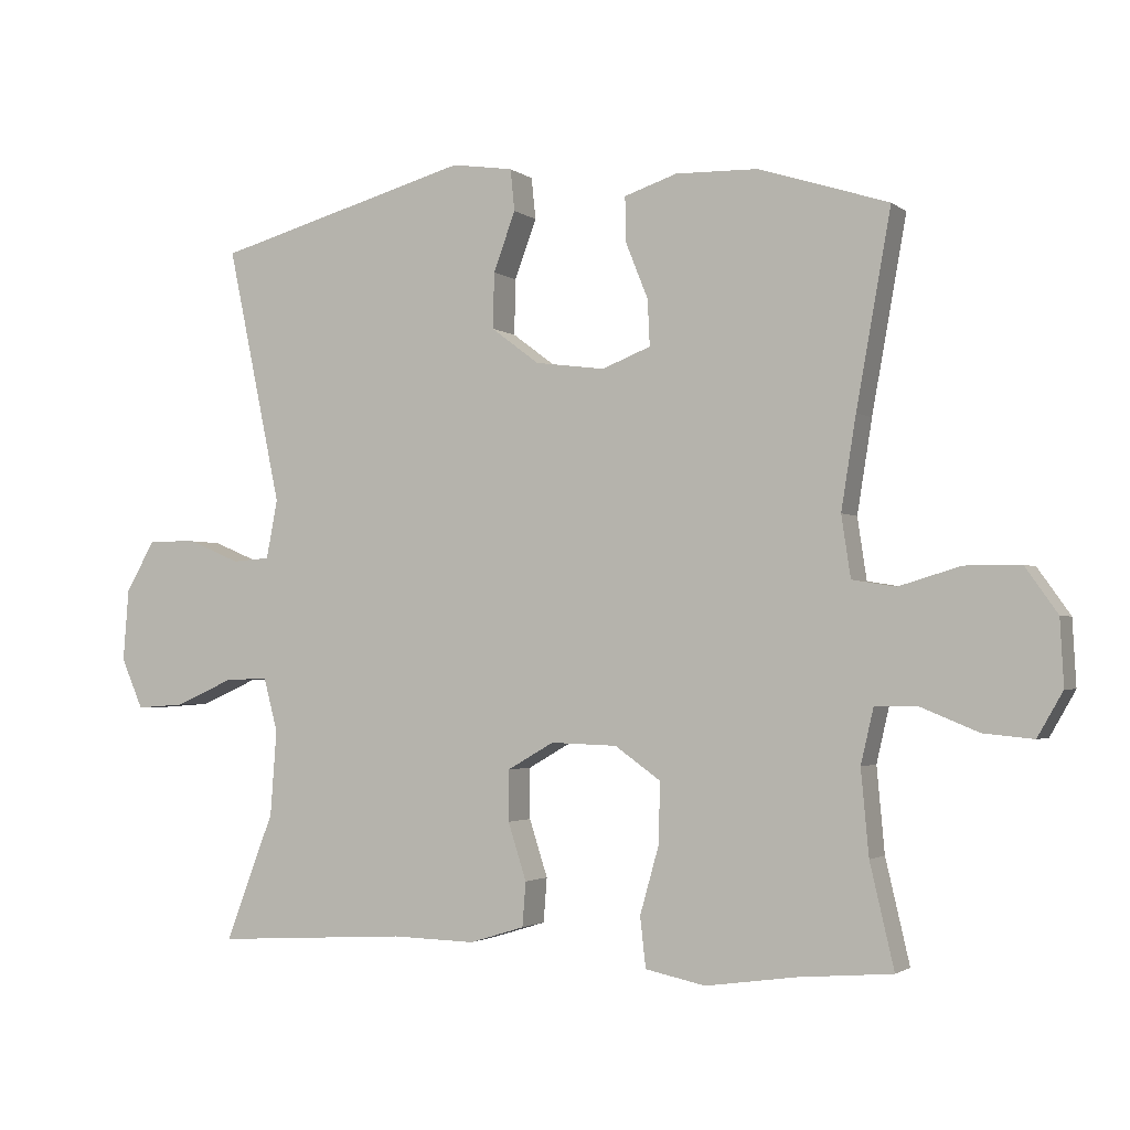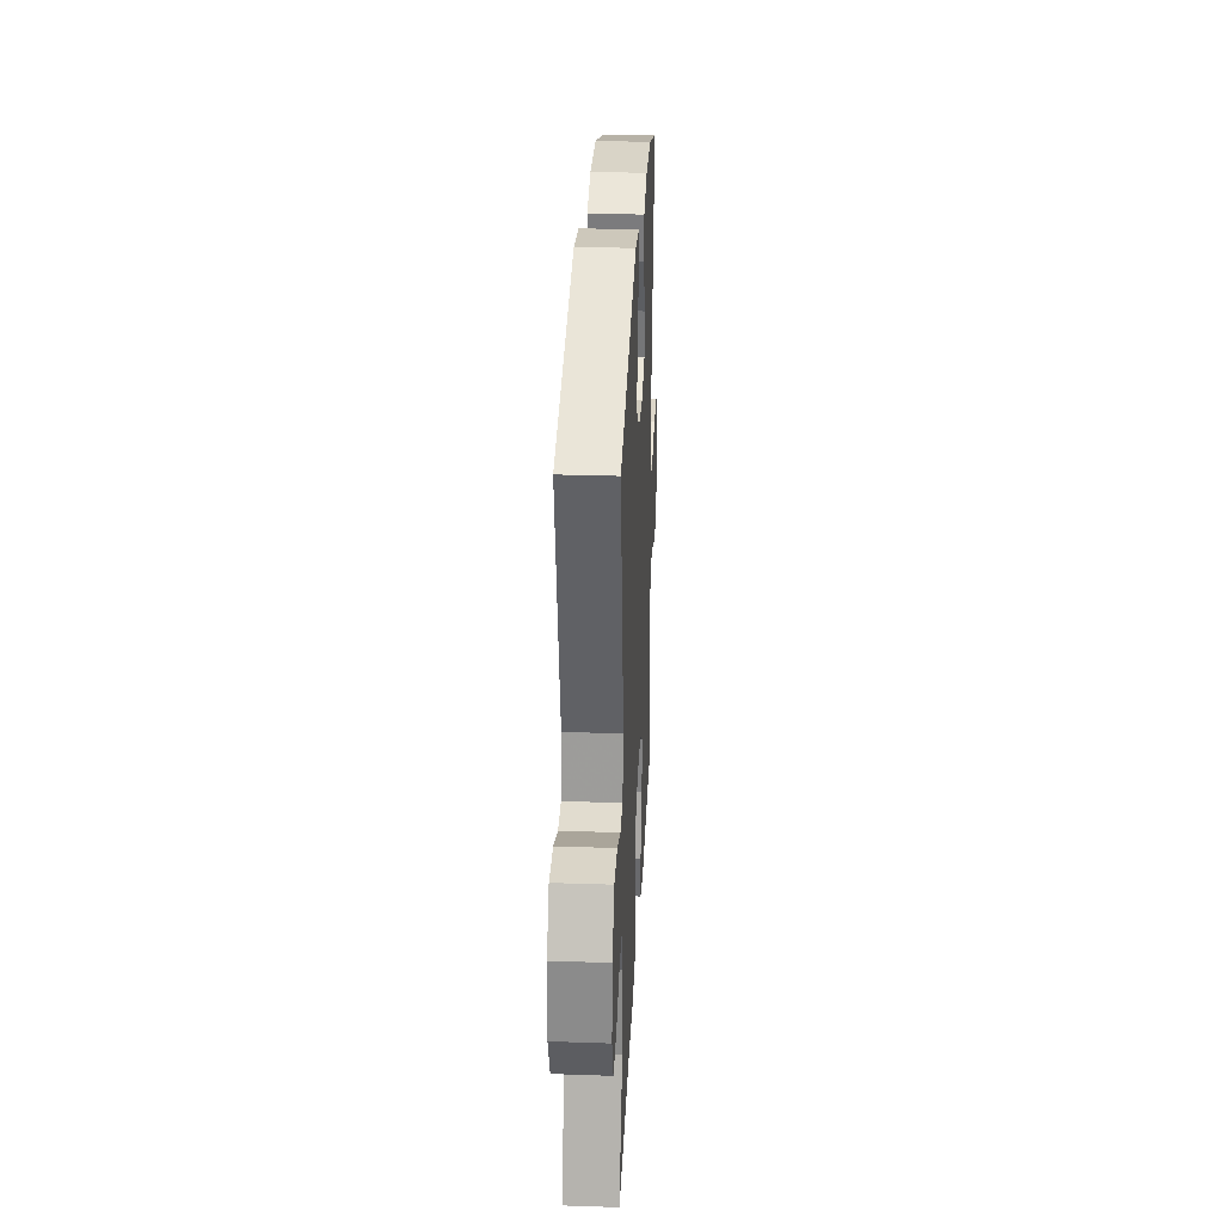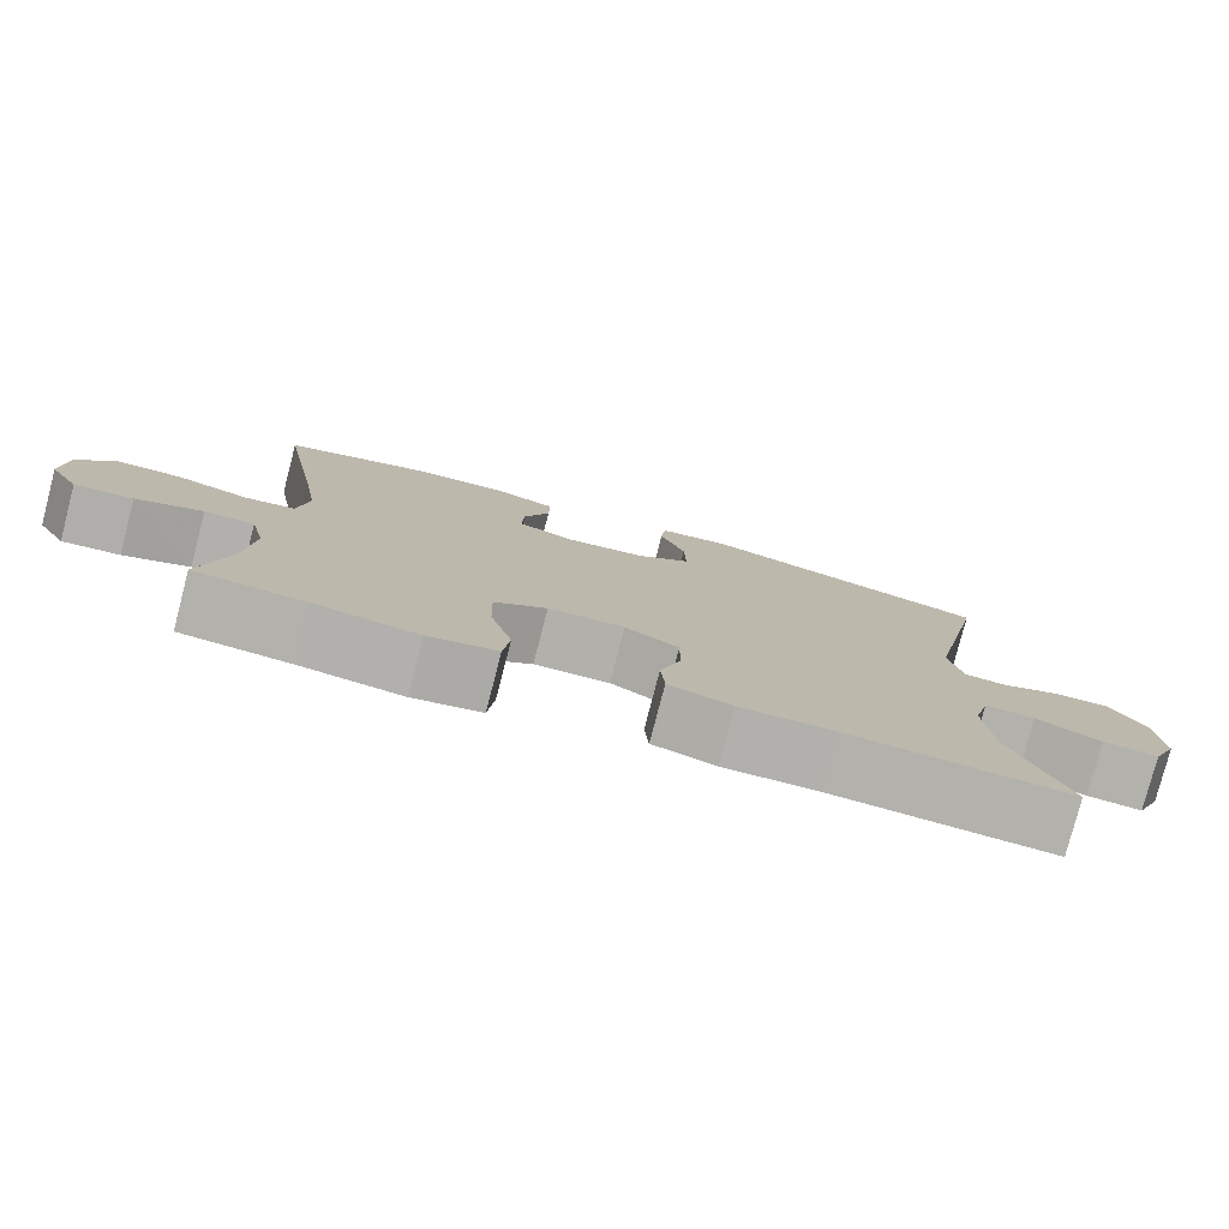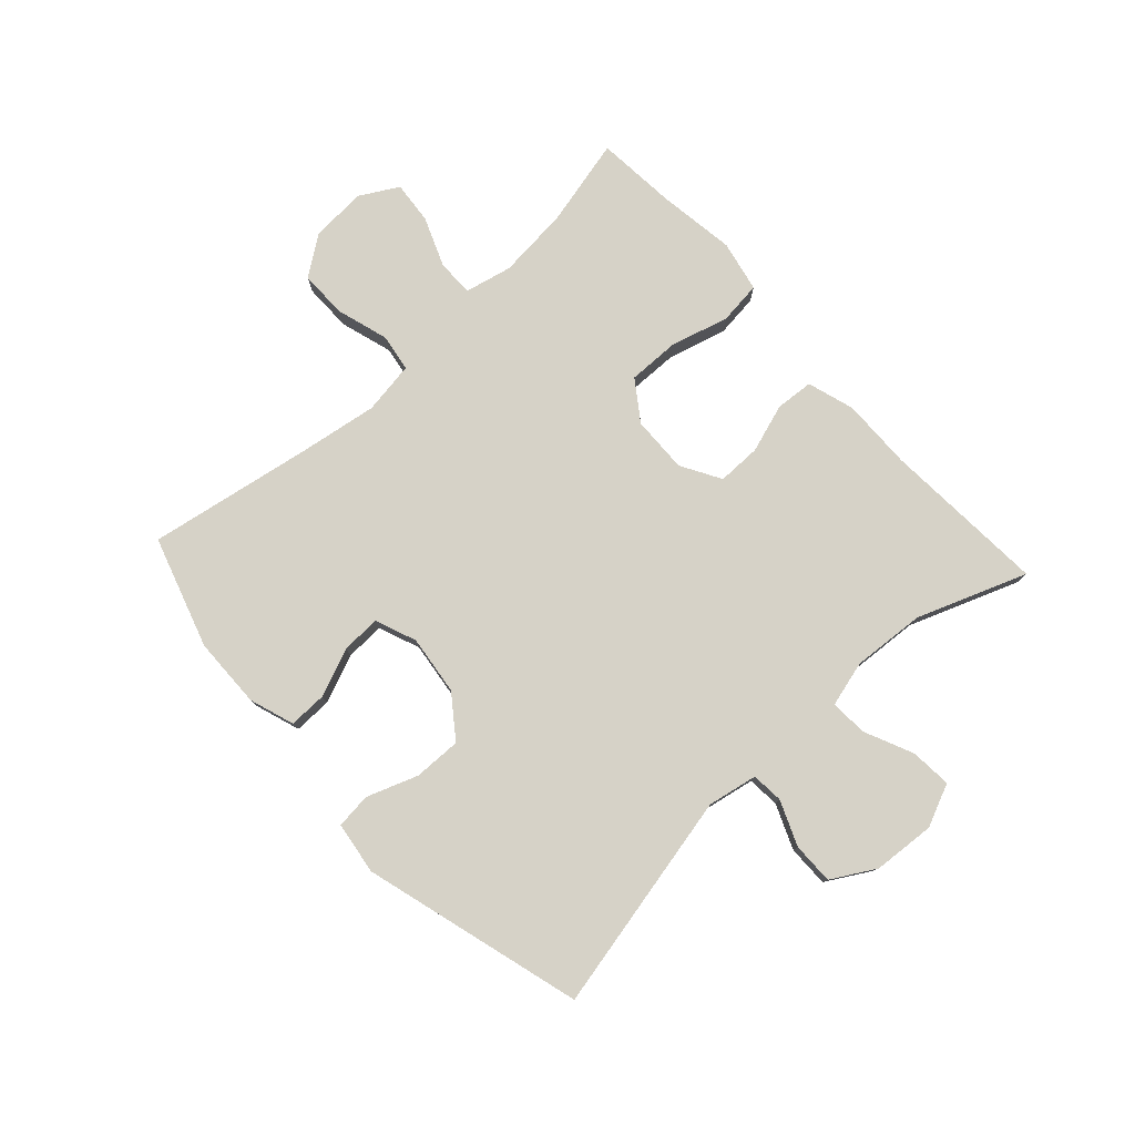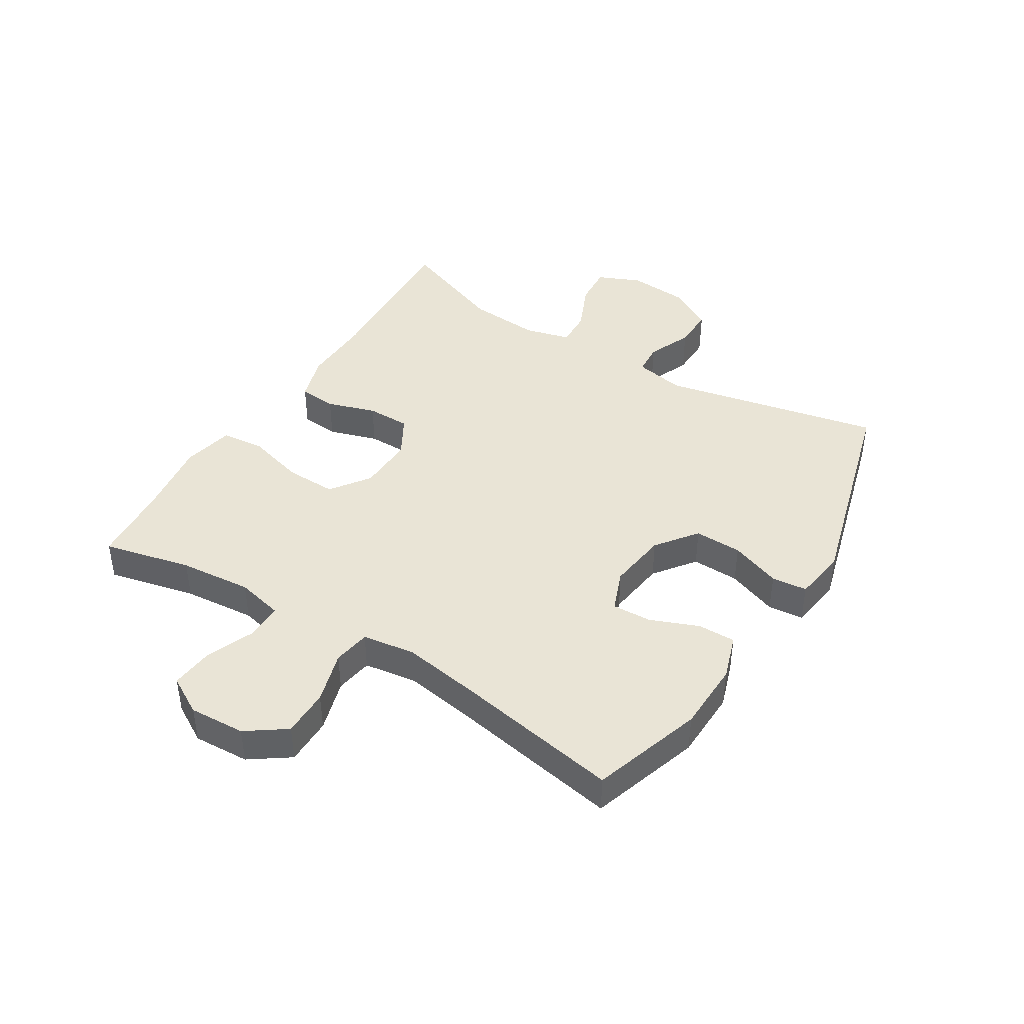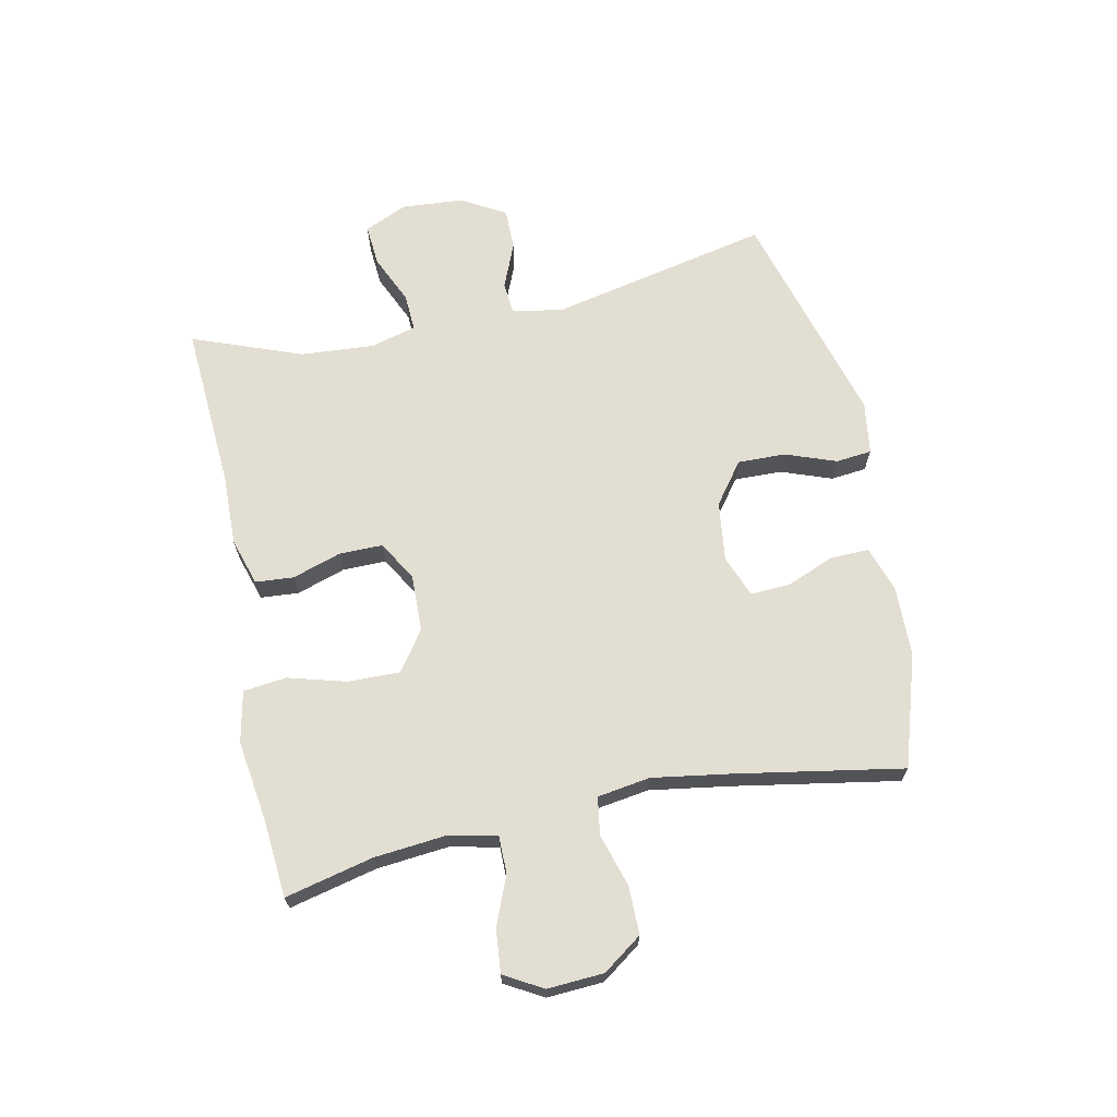
<metadata>
{"format":"obj","ext":"obj","renderer":"f3d","projection":"perspective","resolution":1024,"background":"white","views":[{"elev":-2.2,"azim":-155.9,"up":"+Z"},{"elev":30.2,"azim":92.8,"up":"+Z"},{"elev":-78.8,"azim":-14.6,"up":"+Z"},{"elev":78.6,"azim":47.3,"up":"+Y"},{"elev":42.7,"azim":-58.2,"up":"+Y"},{"elev":67.5,"azim":-102.0,"up":"+Y"}]}
</metadata>
<code>
v 0.5 0.07 -0.5
v 0.226 0.07 -0.484
v 0.108 0.07 -0.487
v 0.03 0.07 -0.463
v 0.025 0.07 -0.4
v 0.051 0.07 -0.319
v 0.051 0.07 -0.247
v -0.015 0.07 -0.209
v -0.109 0.07 -0.212
v -0.174 0.07 -0.258
v -0.172 0.07 -0.344
v -0.145 0.07 -0.44
v -0.153 0.07 -0.511
v -0.238 0.07 -0.529
v -0.366 0.07 -0.511
v -0.5 0.07 -0.5
v -0.466 0.07 -0.354
v -0.455 0.07 -0.234
v -0.473 0.07 -0.156
v -0.534 0.07 -0.156
v -0.615 0.07 -0.189
v -0.686 0.07 -0.196
v -0.722 0.07 -0.133
v -0.717 0.07 -0.04
v -0.671 0.07 0.025
v -0.592 0.07 0.025
v -0.505 0.07 -0.001
v -0.443 0.07 0.009
v -0.43 0.07 0.096
v -0.451 0.07 0.227
v -0.5 0.07 0.5
v -0.316 0.07 0.559
v -0.199 0.07 0.562
v -0.124 0.07 0.537
v -0.125 0.07 0.474
v -0.157 0.07 0.394
v -0.16 0.07 0.329
v -0.091 0.07 0.302
v 0.008 0.07 0.315
v 0.076 0.07 0.366
v 0.074 0.07 0.445
v 0.043 0.07 0.529
v 0.049 0.07 0.588
v 0.136 0.07 0.601
v 0.5 0.07 0.5
v 0.423 0.07 0.135
v 0.439 0.07 0.052
v 0.492 0.07 0.048
v 0.566 0.07 0.079
v 0.635 0.07 0.08
v 0.677 0.07 0.008
v 0.685 0.07 -0.095
v 0.654 0.07 -0.166
v 0.585 0.07 -0.161
v 0.504 0.07 -0.125
v 0.442 0.07 -0.122
v 0.422 0.07 -0.198
v 0.431 0.07 -0.319
v 0.5 0 -0.5
v 0.226 0 -0.484
v 0.108 0 -0.487
v 0.03 0 -0.463
v 0.025 0 -0.4
v 0.051 0 -0.319
v 0.051 0 -0.247
v -0.015 0 -0.209
v -0.109 0 -0.212
v -0.174 0 -0.258
v -0.172 0 -0.344
v -0.145 0 -0.44
v -0.153 0 -0.511
v -0.238 0 -0.529
v -0.366 0 -0.511
v -0.5 0 -0.5
v -0.466 0 -0.354
v -0.455 0 -0.234
v -0.473 0 -0.156
v -0.534 0 -0.156
v -0.615 0 -0.189
v -0.686 0 -0.196
v -0.722 0 -0.133
v -0.717 0 -0.04
v -0.671 0 0.025
v -0.592 0 0.025
v -0.505 0 -0.001
v -0.443 0 0.009
v -0.43 0 0.096
v -0.451 0 0.227
v -0.5 0 0.5
v -0.316 0 0.559
v -0.199 0 0.562
v -0.124 0 0.537
v -0.125 0 0.474
v -0.157 0 0.394
v -0.16 0 0.329
v -0.091 0 0.302
v 0.008 0 0.315
v 0.076 0 0.366
v 0.074 0 0.445
v 0.043 0 0.529
v 0.049 0 0.588
v 0.136 0 0.601
v 0.5 0 0.5
v 0.423 0 0.135
v 0.439 0 0.052
v 0.492 0 0.048
v 0.566 0 0.079
v 0.635 0 0.08
v 0.677 0 0.008
v 0.685 0 -0.095
v 0.654 0 -0.166
v 0.585 0 -0.161
v 0.504 0 -0.125
v 0.442 0 -0.122
v 0.422 0 -0.198
v 0.431 0 -0.319
f 52 53 54 55
f 52 55 56
f 51 52 56
f 48 49 50 51
f 47 48 51 56
f 46 47 56 57
f 44 45 46
f 41 42 43 44
f 40 41 44 46
f 39 40 46 57
f 33 34 35 36
f 33 36 37
f 30 31 32 33
f 29 30 33 37
f 28 29 37 38
f 24 25 26 27
f 24 27 28
f 23 24 28
f 20 21 22 23
f 19 20 23 28
f 18 19 28 38
f 15 16 17
f 11 12 13 14
f 10 11 14 15
f 3 4 5 6
f 2 3 6 7
f 58 1 2 7
f 57 58 7 8
f 39 57 8
f 38 39 8 9
f 18 38 9 10
f 10 15 17 18
f 113 112 111 110
f 114 113 110
f 114 110 109
f 109 108 107 106
f 114 109 106 105
f 115 114 105 104
f 104 103 102
f 102 101 100 99
f 104 102 99 98
f 115 104 98 97
f 94 93 92 91
f 95 94 91
f 91 90 89 88
f 95 91 88 87
f 96 95 87 86
f 85 84 83 82
f 86 85 82
f 86 82 81
f 81 80 79 78
f 86 81 78 77
f 96 86 77 76
f 75 74 73
f 72 71 70 69
f 73 72 69 68
f 64 63 62 61
f 65 64 61 60
f 65 60 59 116
f 66 65 116 115
f 66 115 97
f 67 66 97 96
f 68 67 96 76
f 76 75 73 68
f 1 59 60 2
f 2 60 61 3
f 3 61 62 4
f 4 62 63 5
f 5 63 64 6
f 6 64 65 7
f 7 65 66 8
f 8 66 67 9
f 9 67 68 10
f 10 68 69 11
f 11 69 70 12
f 12 70 71 13
f 13 71 72 14
f 14 72 73 15
f 15 73 74 16
f 16 74 75 17
f 17 75 76 18
f 18 76 77 19
f 19 77 78 20
f 20 78 79 21
f 21 79 80 22
f 22 80 81 23
f 23 81 82 24
f 24 82 83 25
f 25 83 84 26
f 26 84 85 27
f 27 85 86 28
f 28 86 87 29
f 29 87 88 30
f 30 88 89 31
f 31 89 90 32
f 32 90 91 33
f 33 91 92 34
f 34 92 93 35
f 35 93 94 36
f 36 94 95 37
f 37 95 96 38
f 38 96 97 39
f 39 97 98 40
f 40 98 99 41
f 41 99 100 42
f 42 100 101 43
f 43 101 102 44
f 44 102 103 45
f 45 103 104 46
f 46 104 105 47
f 47 105 106 48
f 48 106 107 49
f 49 107 108 50
f 50 108 109 51
f 51 109 110 52
f 52 110 111 53
f 53 111 112 54
f 54 112 113 55
f 55 113 114 56
f 56 114 115 57
f 57 115 116 58
f 58 116 59 1

</code>
